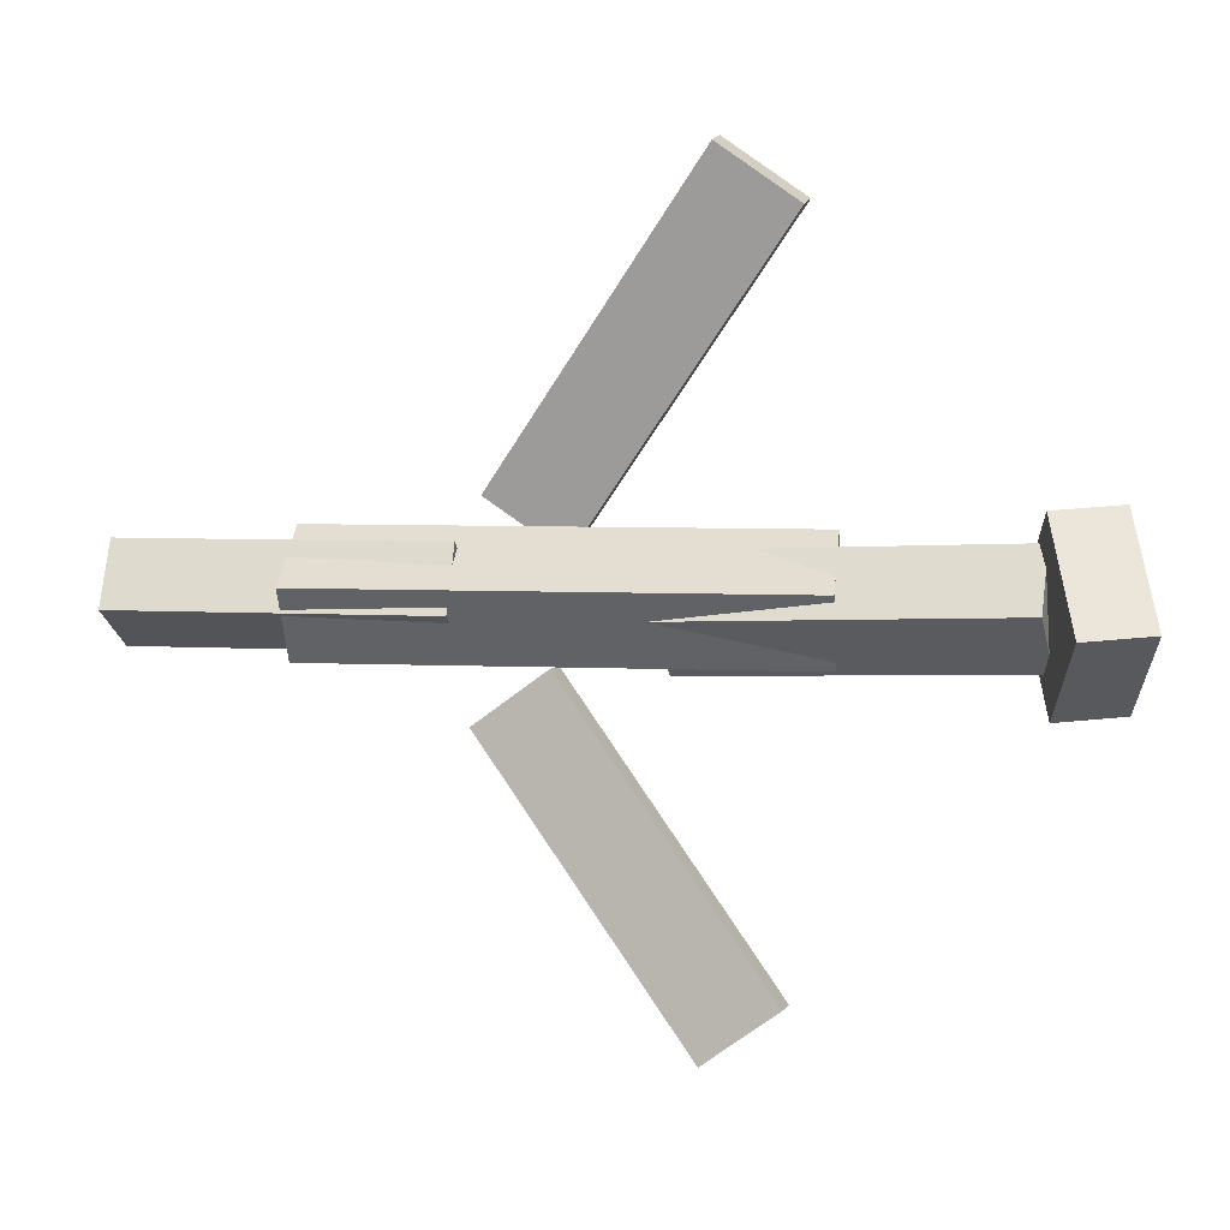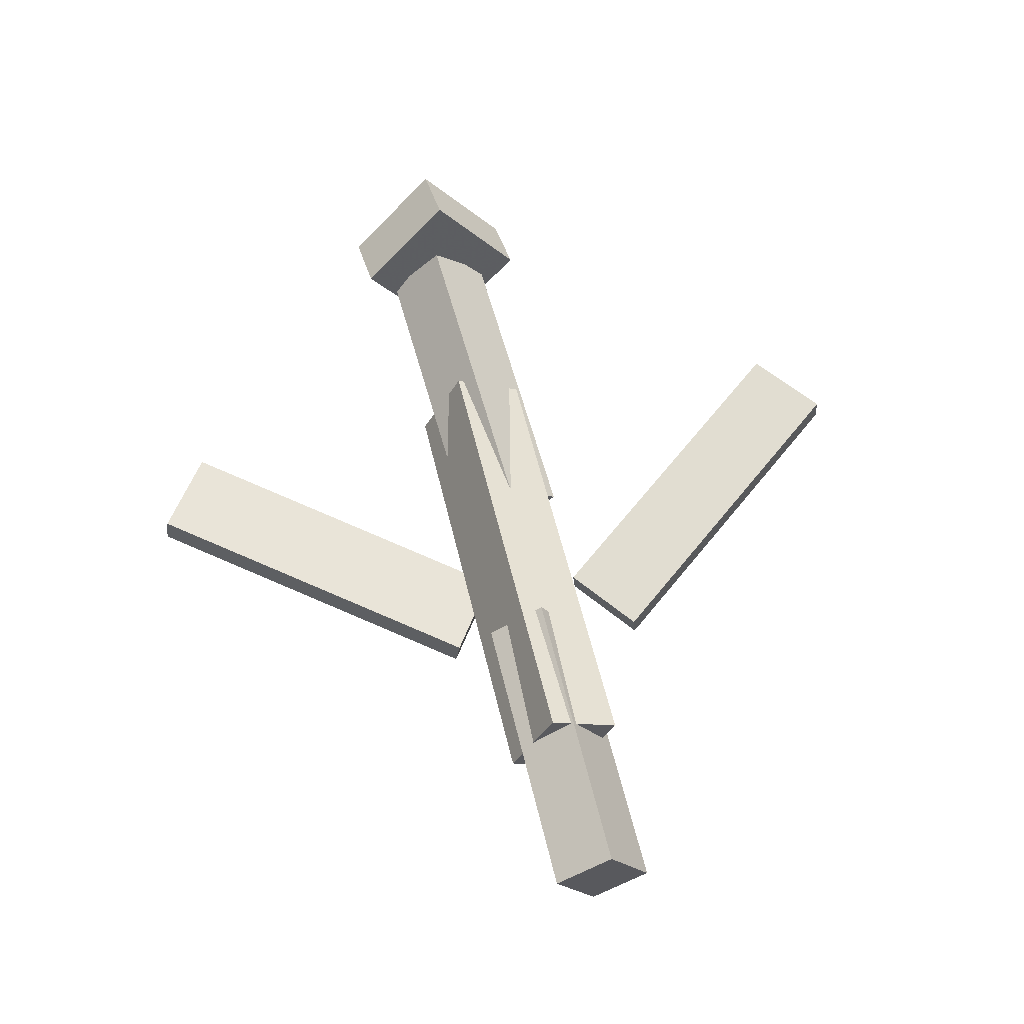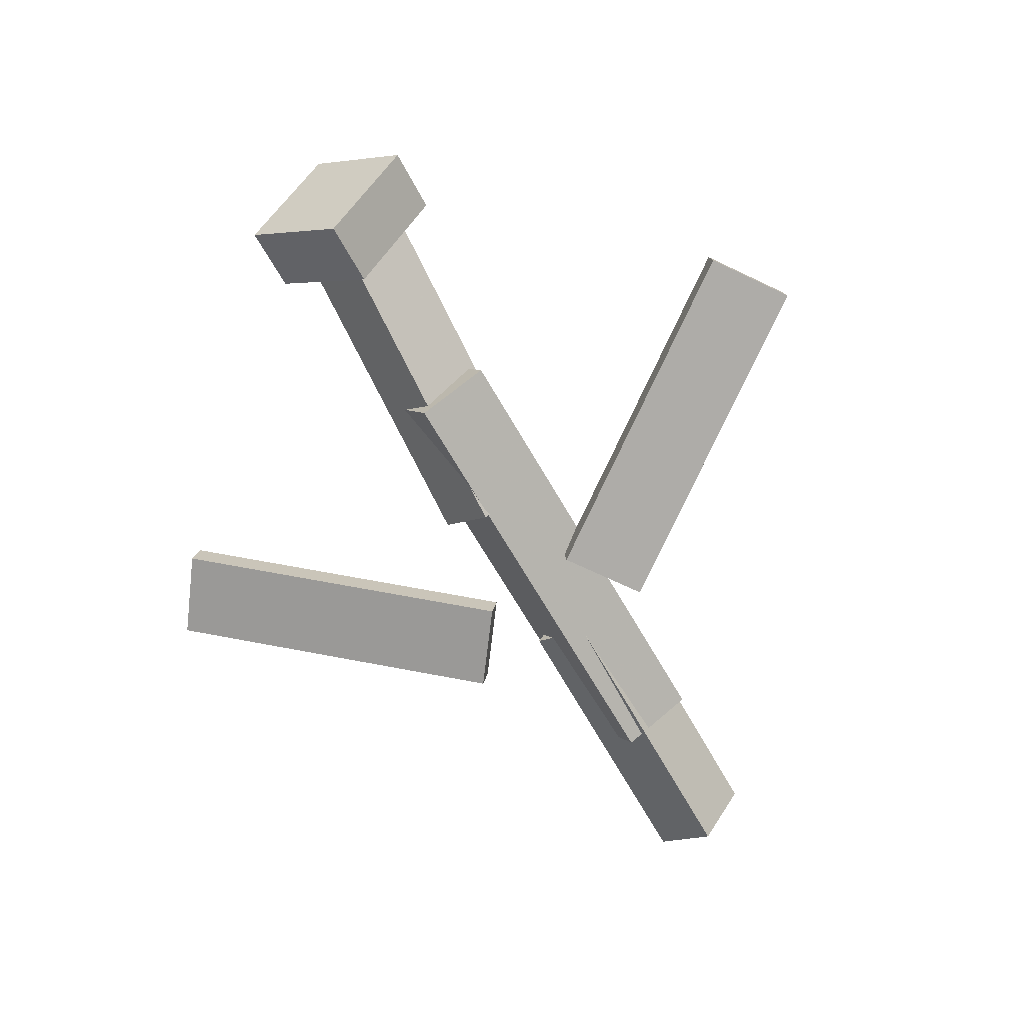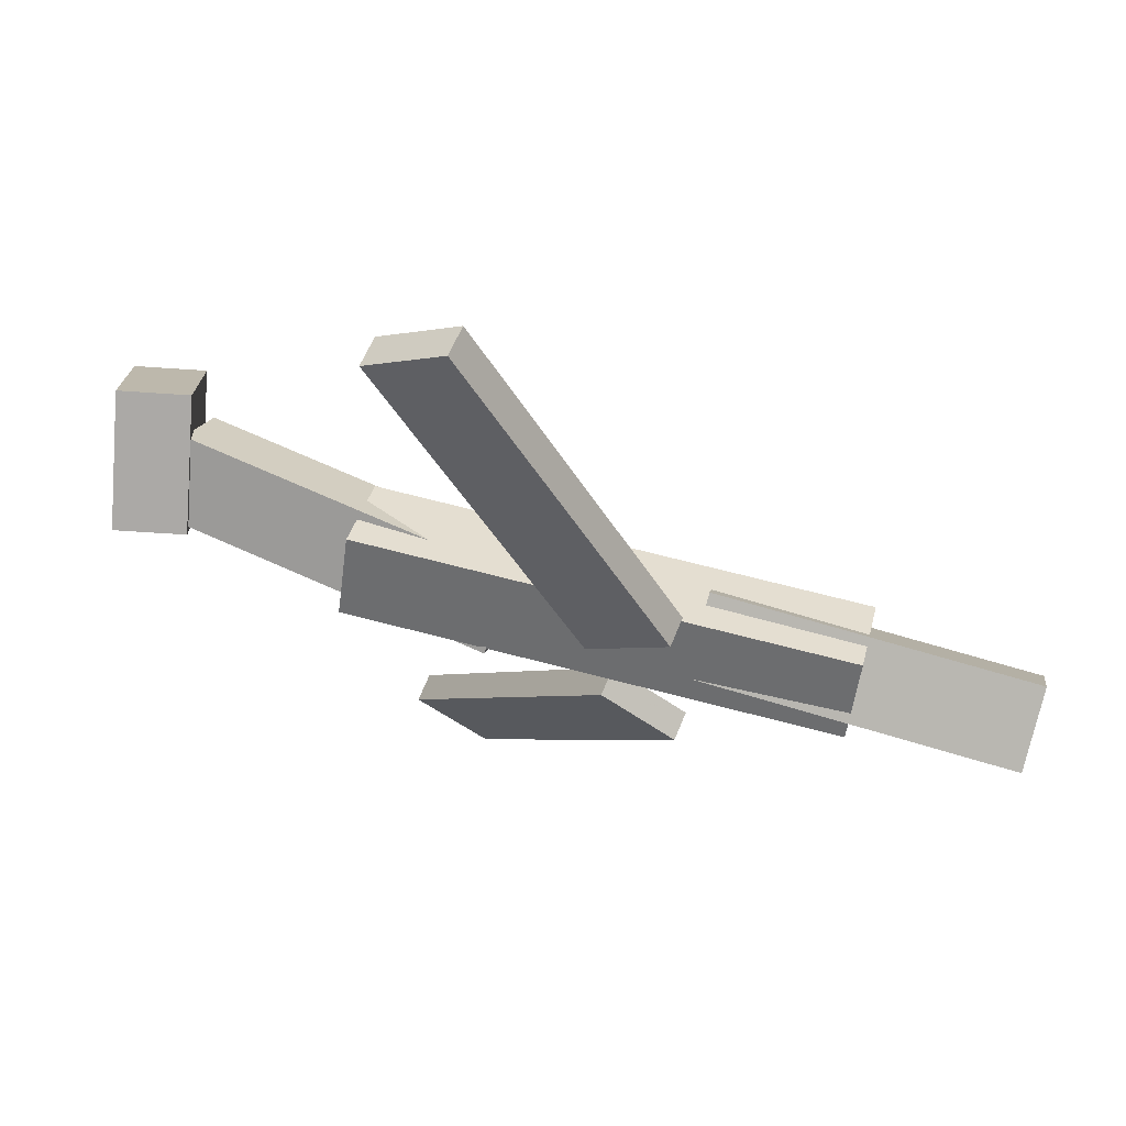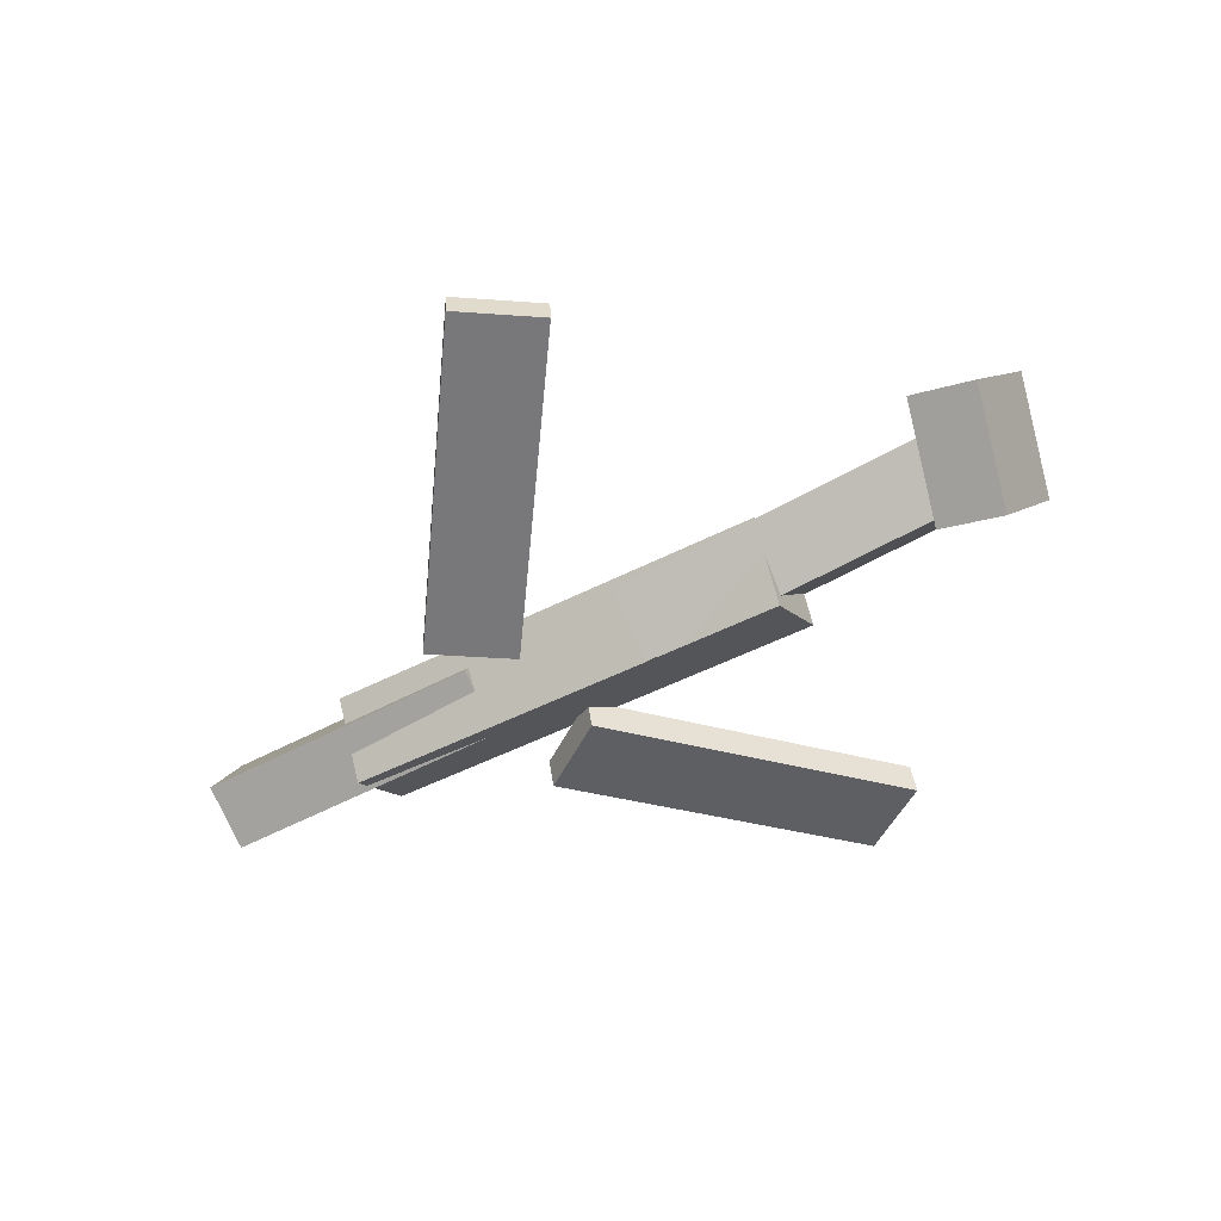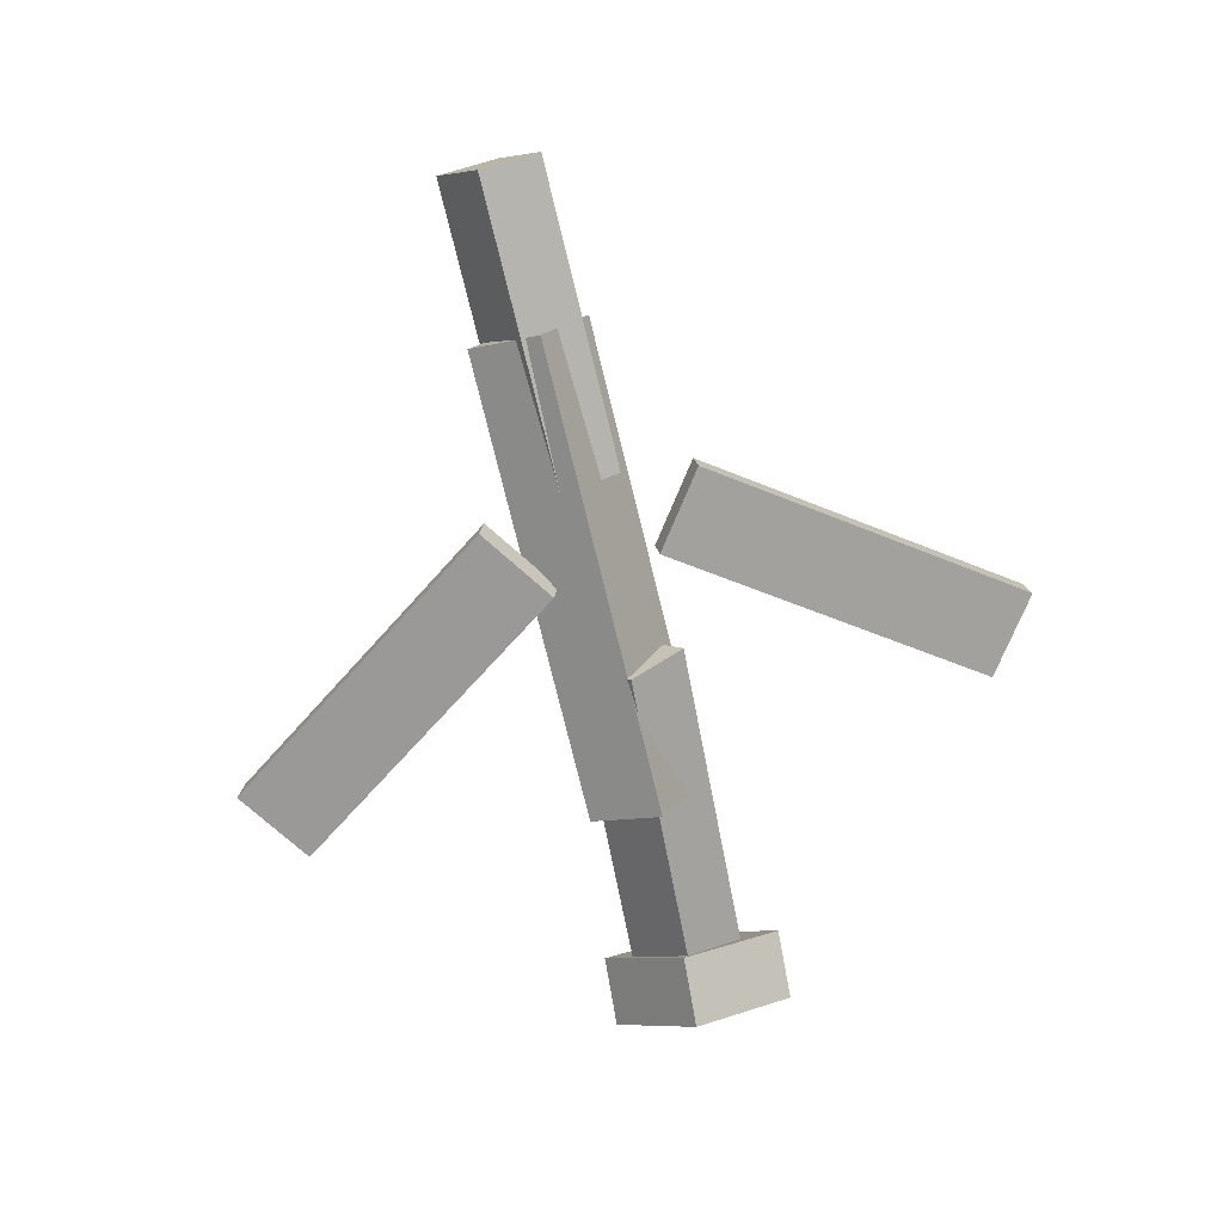
<metadata>
{"format":"obj","ext":"obj","renderer":"f3d","projection":"perspective","resolution":1024,"background":"white","views":[{"elev":9.3,"azim":-171.9,"up":"+Z"},{"elev":57.8,"azim":77.1,"up":"+Y"},{"elev":-68.1,"azim":-59.7,"up":"+Y"},{"elev":63.9,"azim":15.6,"up":"+Z"},{"elev":-47.7,"azim":-148.8,"up":"+Y"},{"elev":-77.1,"azim":104.3,"up":"+Y"}]}
</metadata>
<code>
v 0.1109 -0.0727 -0.09413
v 0.0532 -0.07046 -0.05051
v 0.108 -0.0951 -0.09681
v 0.0503 -0.09287 -0.05319
v -0.05576 -0.02447 -0.3172
v -0.1135 -0.02224 -0.2736
v -0.05866 -0.04687 -0.3199
v -0.1164 -0.04464 -0.2763
f 1.0 7.0 5.0
f 1.0 3.0 7.0
f 1.0 4.0 3.0
f 1.0 2.0 4.0
f 3.0 8.0 7.0
f 3.0 4.0 8.0
f 5.0 7.0 8.0
f 5.0 8.0 6.0
f 1.0 5.0 6.0
f 1.0 6.0 2.0
f 2.0 6.0 8.0
f 2.0 8.0 4.0
v -0.1451 -0.06888 0.05038
v 0.2294 -0.06468 0.04778
v -0.146 -0.005567 0.0151
v 0.2284 -0.001366 0.01249
v -0.1451 -0.1005 -0.006306
v 0.2294 -0.09627 -0.008909
v -0.1461 -0.03716 -0.04159
v 0.2284 -0.03296 -0.04419
f 9.0 15.0 13.0
f 9.0 11.0 15.0
f 9.0 12.0 11.0
f 9.0 10.0 12.0
f 11.0 16.0 15.0
f 11.0 12.0 16.0
f 13.0 15.0 16.0
f 13.0 16.0 14.0
f 9.0 13.0 14.0
f 9.0 14.0 10.0
f 10.0 14.0 16.0
f 10.0 16.0 12.0
v -0.2895 -0.02378 -0.03705
v -0.293 -0.06568 0.005353
v -0.2805 0.0209 0.007841
v -0.284 -0.02099 0.05024
v -0.03152 -0.06047 -0.05199
v -0.03502 -0.1024 -0.00959
v -0.02256 -0.01578 -0.007102
v -0.02606 -0.05768 0.0353
f 17.0 23.0 21.0
f 17.0 19.0 23.0
f 17.0 20.0 19.0
f 17.0 18.0 20.0
f 19.0 24.0 23.0
f 19.0 20.0 24.0
f 21.0 23.0 24.0
f 21.0 24.0 22.0
f 17.0 21.0 22.0
f 17.0 22.0 18.0
f 18.0 22.0 24.0
f 18.0 24.0 20.0
v 0.356 -0.04196 0.03892
v 0.3563 -0.01252 -0.00719
v 0.1127 -0.03563 0.04129
v 0.113 -0.006195 -0.004819
v 0.3542 -0.09534 0.004838
v 0.3546 -0.06591 -0.04128
v 0.111 -0.08901 0.007209
v 0.1113 -0.05958 -0.0389
f 25.0 31.0 29.0
f 25.0 27.0 31.0
f 25.0 28.0 27.0
f 25.0 26.0 28.0
f 27.0 32.0 31.0
f 27.0 28.0 32.0
f 29.0 31.0 32.0
f 29.0 32.0 30.0
f 25.0 29.0 30.0
f 25.0 30.0 26.0
f 26.0 30.0 32.0
f 26.0 32.0 28.0
v -0.2875 -0.01518 -0.0681
v -0.3403 -0.02784 -0.06463
v -0.3016 0.06224 -0.0009223
v -0.3545 0.04958 0.00255
v -0.2679 -0.07663 0.006851
v -0.3207 -0.08929 0.01032
v -0.282 0.0007922 0.07403
v -0.3348 -0.01187 0.07751
f 33.0 39.0 37.0
f 33.0 35.0 39.0
f 33.0 36.0 35.0
f 33.0 34.0 36.0
f 35.0 40.0 39.0
f 35.0 36.0 40.0
f 37.0 39.0 40.0
f 37.0 40.0 38.0
f 33.0 37.0 38.0
f 33.0 38.0 34.0
f 34.0 38.0 40.0
f 34.0 40.0 36.0
v 0.09899 -0.09772 0.07202
v 0.03845 -0.09705 0.03085
v 0.1014 -0.0726 0.06884
v 0.04089 -0.07193 0.02768
v -0.06413 -0.05148 0.3127
v -0.1247 -0.05081 0.2715
v -0.0617 -0.02635 0.3095
v -0.1222 -0.02569 0.2683
f 41.0 47.0 45.0
f 41.0 43.0 47.0
f 41.0 44.0 43.0
f 41.0 42.0 44.0
f 43.0 48.0 47.0
f 43.0 44.0 48.0
f 45.0 47.0 48.0
f 45.0 48.0 46.0
f 41.0 45.0 46.0
f 41.0 46.0 42.0
f 42.0 46.0 48.0
f 42.0 48.0 44.0

</code>
